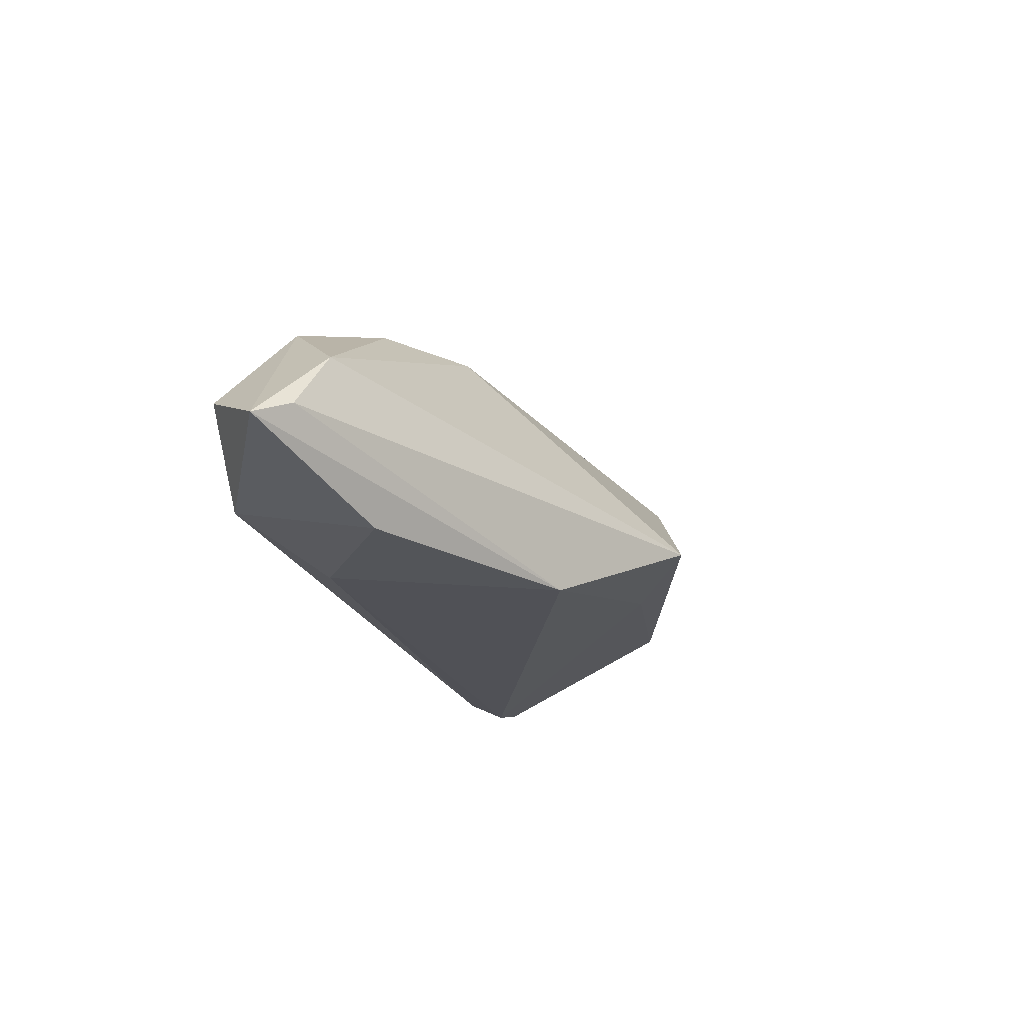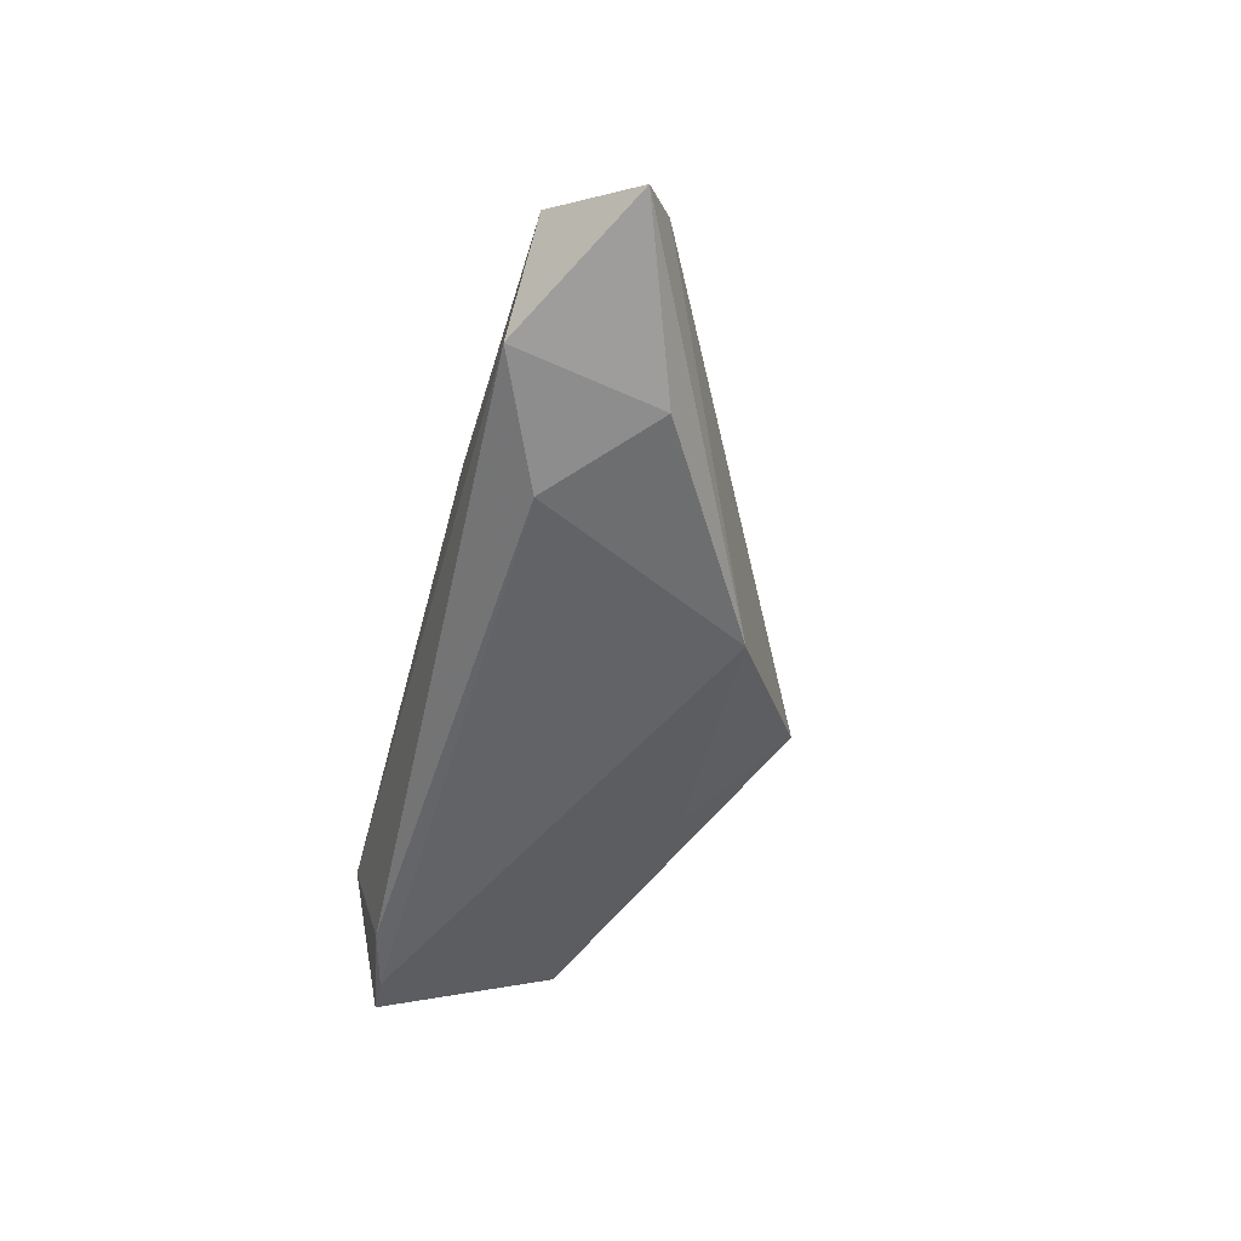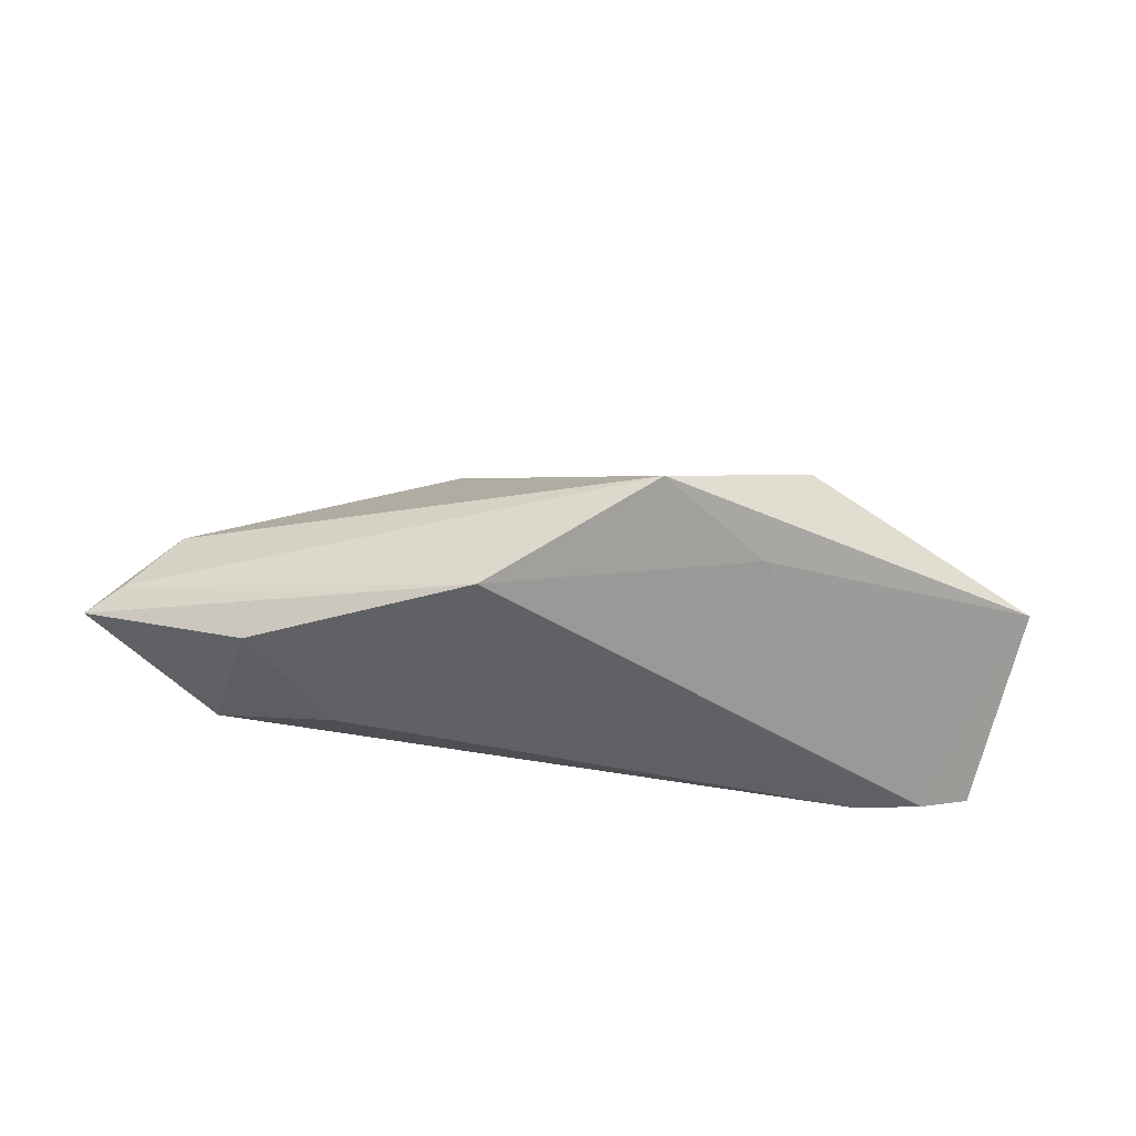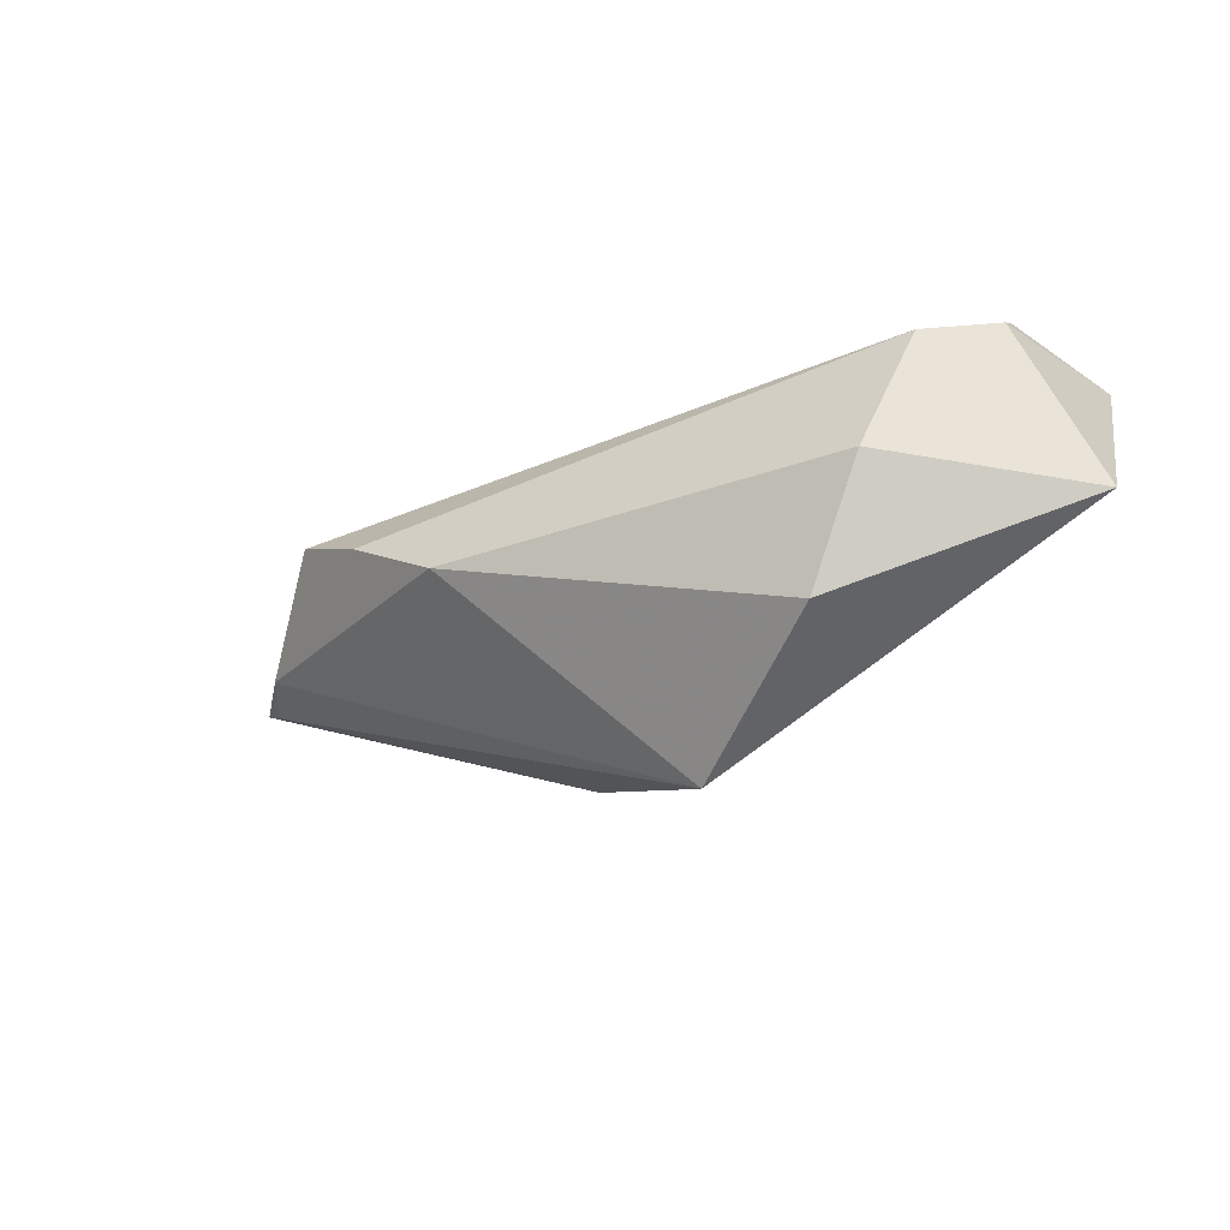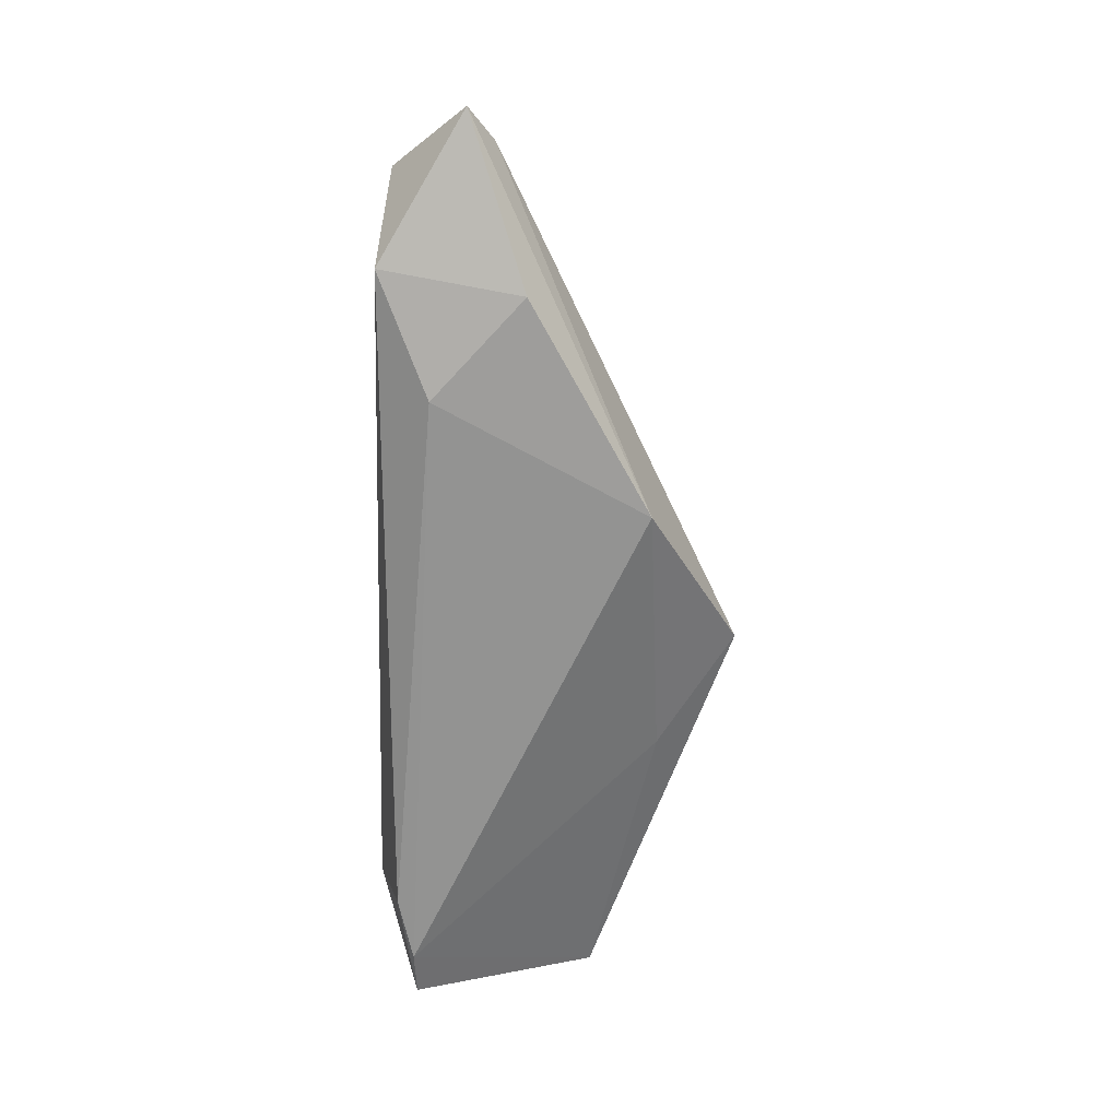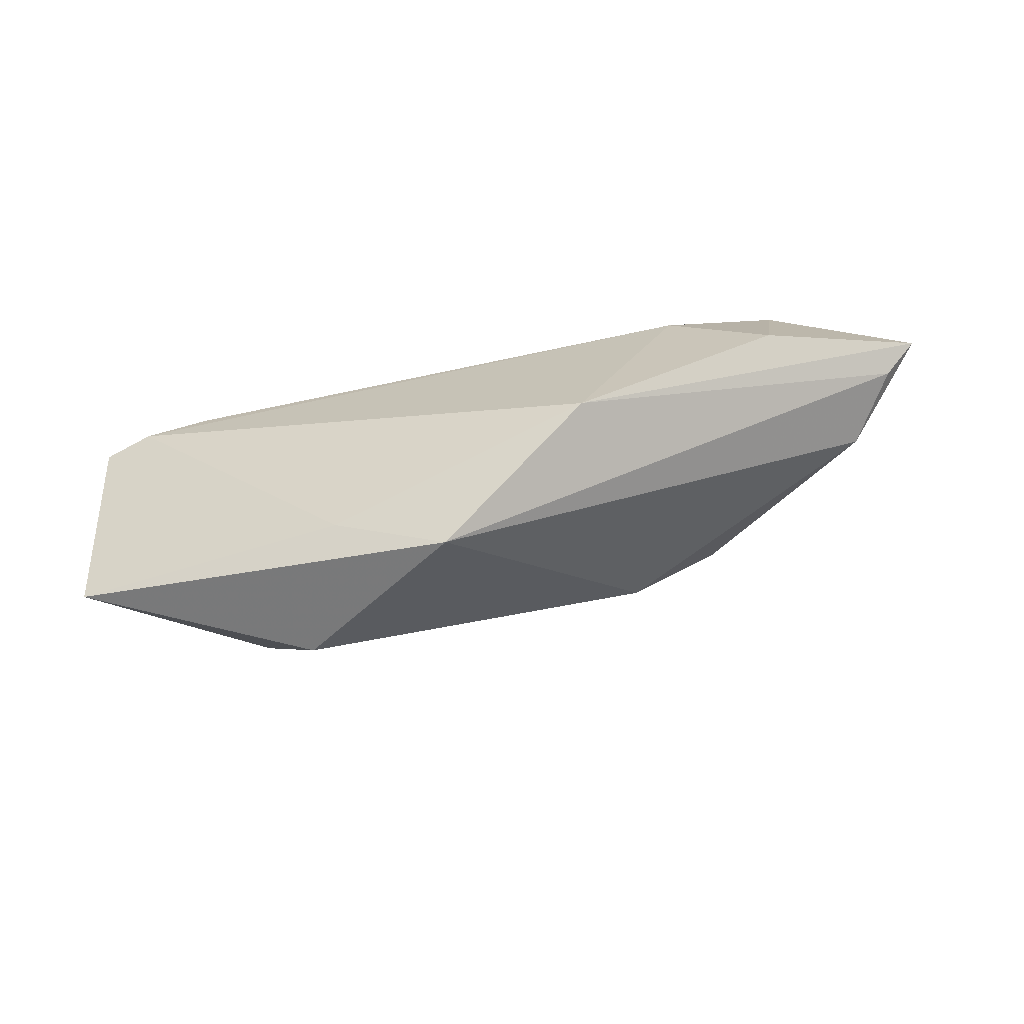
<metadata>
{"format":"obj","ext":"obj","renderer":"f3d","projection":"perspective","resolution":1024,"background":"white","views":[{"elev":-20.4,"azim":-72.8,"up":"+Z"},{"elev":-50.9,"azim":-104.6,"up":"+Z"},{"elev":-47.1,"azim":-11.3,"up":"+Z"},{"elev":-37.5,"azim":32.9,"up":"+Y"},{"elev":-66.6,"azim":-91.9,"up":"+Z"},{"elev":-68.9,"azim":-167.2,"up":"+Y"}]}
</metadata>
<code>
v 0.03339 -0.007163 0.01439
v -0.03035 0.004055 0.01911
v -0.01751 -0.01636 -0.0143
v -0.06388 0.00683 -0.005196
v 0.04848 0.008545 0.00732
v 0.04029 0.01703 -0.002015
v 0.01731 -0.01912 -0.005971
v 0.05488 -0.01192 -0.0007472
v 0.03783 0.014 -0.01414
v 0.04011 0.008167 0.01197
v -0.04572 0.01703 -0.009952
v -0.04165 0.01164 0.0153
v -0.04384 -0.0007066 -0.01312
v 0.05262 0.01147 -0.01258
v 0.02441 -0.02066 0.0102
v -0.02185 0.0168 0.001682
v -0.03117 0.01037 -0.0143
v 0.0026 -0.02848 -0.004051
v -0.01883 -0.003765 0.01902
v 0.04616 0.01188 -0.0143
v 0.0479 0.01169 0.003828
v -0.05948 0.003511 -0.002706
v -0.05547 0.01582 0.0004322
v -0.05334 0.001838 0.005604
f 24 12 4
f 3 17 20
f 5 21 10
f 6 12 10
f 10 21 6
f 9 11 6
f 20 17 9
f 9 17 11
f 16 12 6
f 6 11 16
f 7 20 8
f 7 3 20
f 13 3 4
f 17 3 13
f 4 11 13
f 11 17 13
f 22 24 4
f 4 3 22
f 6 21 14
f 14 9 6
f 20 9 14
f 8 20 14
f 14 5 8
f 14 21 5
f 19 10 2
f 2 10 12
f 2 24 19
f 12 24 2
f 19 15 1
f 1 10 19
f 1 15 8
f 8 5 1
f 5 10 1
f 12 16 23
f 23 16 11
f 4 12 23
f 23 11 4
f 3 7 18
f 18 22 3
f 18 7 8
f 24 22 18
f 8 15 18
f 19 24 18
f 18 15 19

</code>
